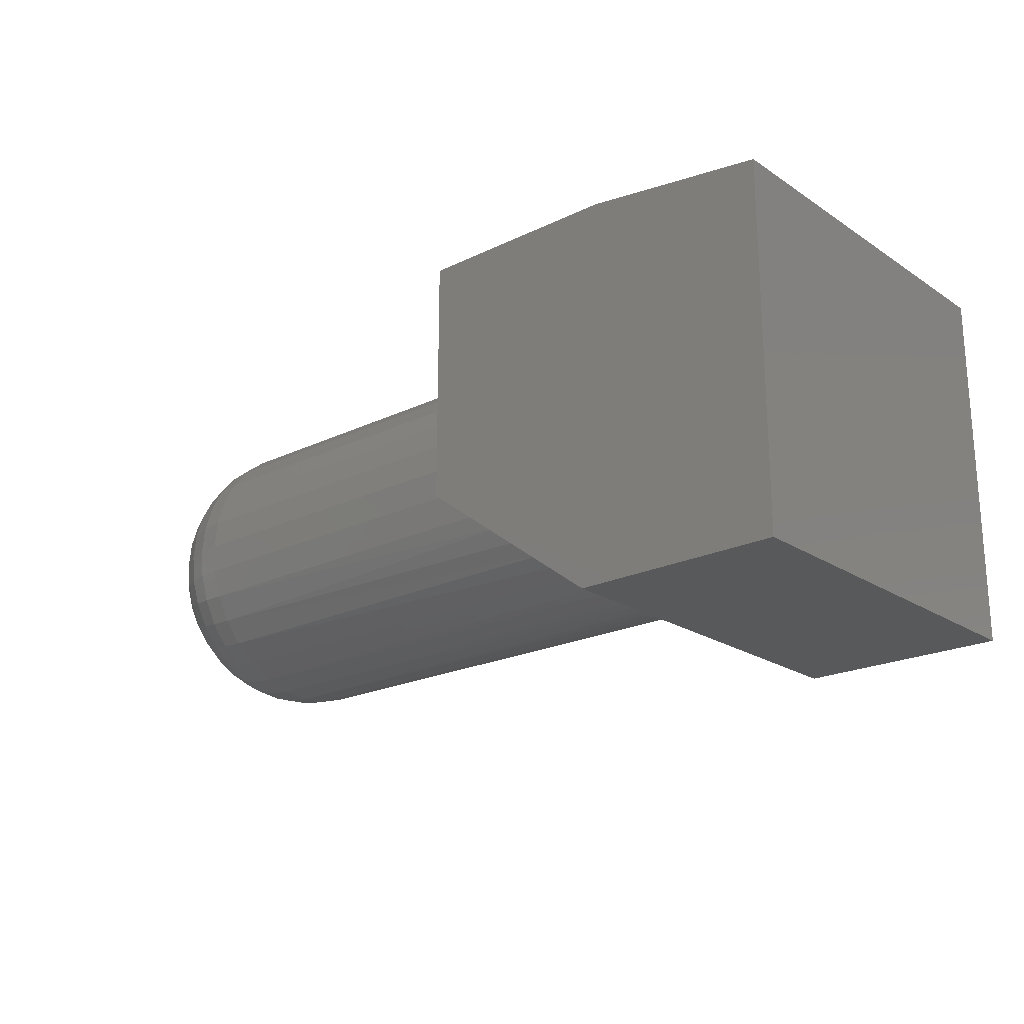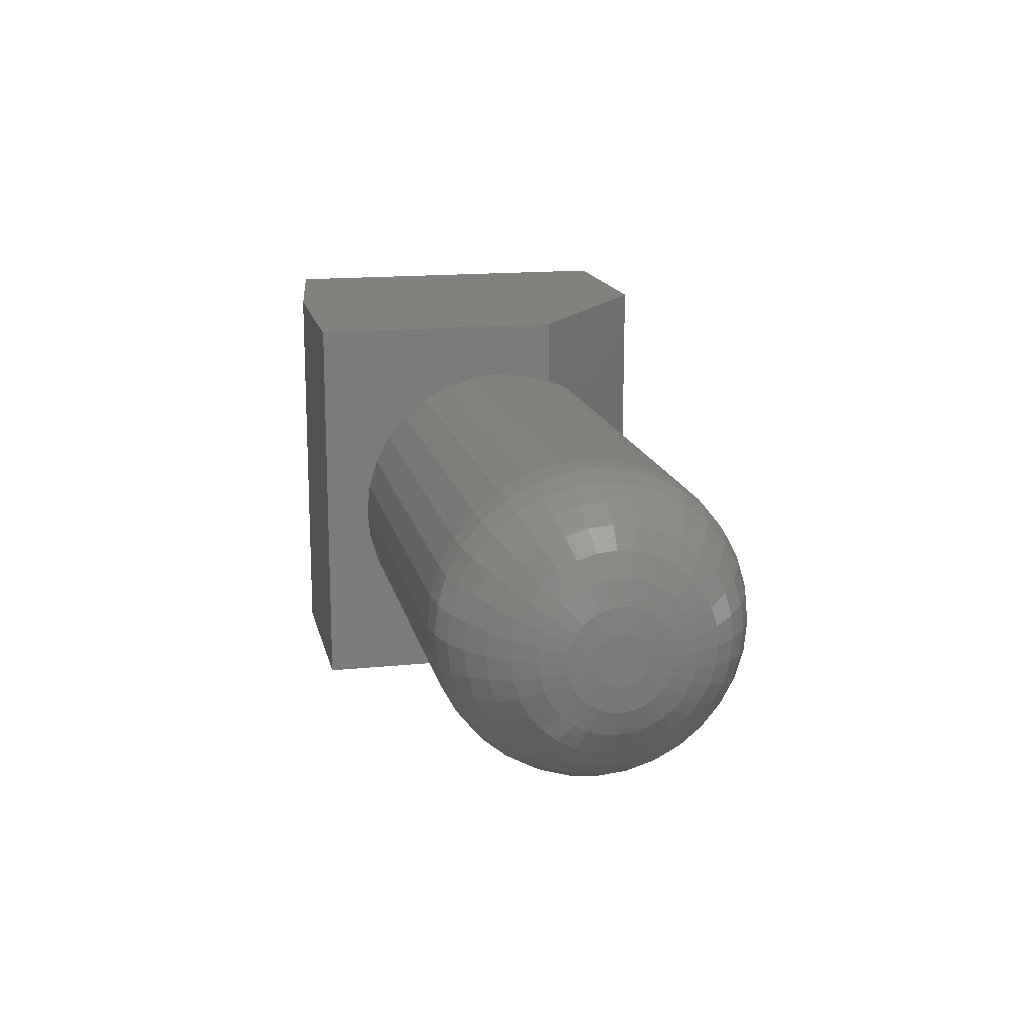
<metadata>
{"format":"stl","ext":"stl","renderer":"f3d","projection":"perspective","resolution":1024,"background":"white","views":[{"elev":-21.1,"azim":-139.2,"up":"+Z"},{"elev":15.6,"azim":77.9,"up":"+Y"}]}
</metadata>
<code>
# stl→obj: 343 verts, 682 faces
v 0.5 -0.04181 0.1446
v 0.5 -0.06542 0.1446
v 0.5 -0.0675 0.1421
v 0.5 -0.03974 0.1421
v 0.5 -0.06904 0.1392
v 0.5 -0.0382 0.1392
v 0.5 -0.0382 0.1264
v 0.5 -0.0675 0.1235
v 0.5 -0.03974 0.1235
v 0.5 -0.06542 0.121
v 0.5 -0.04181 0.121
v 0.5 -0.06289 0.1189
v 0.5 -0.04434 0.1189
v 0.5 -0.06001 0.1174
v 0.5 -0.05688 0.1164
v 0.5 -0.04723 0.1174
v 0.5 -0.05362 0.1161
v 0.5 -0.05036 0.1164
v 0.5 -0.04434 0.1467
v 0.5 -0.04723 0.1482
v 0.5 -0.05036 0.1492
v 0.5 -0.05362 0.1495
v 0.5 -0.05688 0.1492
v 0.5 -0.06001 0.1482
v 0.5 -0.06289 0.1467
v 0.5 -0.03725 0.1361
v 0.5 -0.06999 0.1361
v 0.5 -0.03692 0.1328
v 0.5 -0.07031 0.1328
v 0.5 -0.03725 0.1296
v 0.5 -0.06999 0.1296
v 0.5 -0.06904 0.1264
v 0.06435 -0.01805 0.03654
v 0.4141 -0.01434 0.03799
v 0.4141 -0.0336 0.03215
v 0.06087 -0.02613 0.03393
v 0.05863 -0.03309 0.03226
v 0.05703 -0.04026 0.03105
v 0.07496 -0.1059 0.0445
v 0.4141 -0.1106 0.04748
v 0.08286 -0.1148 0.05043
v 0.09143 -0.1226 0.05685
v 0.4141 -0.1262 0.06024
v 0.107 -0.1336 0.06851
v 0.4141 -0.139 0.07579
v 0.4141 -0.05362 0.03018
v 0.4141 -0.07364 0.03215
v 0.0572 -0.06792 0.03118
v 0.05602 -0.05851 0.0303
v 0.05599 -0.04922 0.03028
v 0.4141 -0.09289 0.03799
v 0.06399 -0.08846 0.03628
v 0.06063 -0.08045 0.03375
v 0.05867 -0.07427 0.03228
v 0.1406 0.04901 0.1328
v 0.4141 0.04901 0.1328
v 0.1406 0.04706 0.1129
v 0.4141 0.04704 0.1128
v 0.1406 0.04129 0.09375
v 0.4141 0.0412 0.09354
v 0.1255 0.03578 0.0824
v 0.4141 0.03172 0.07579
v 0.1108 0.02859 0.07137
v 0.09678 0.01957 0.06087
v 0.4141 0.01895 0.06024
v 0.0864 0.011 0.05308
v 0.4141 0.003401 0.04748
v 0.07683 0.000965 0.0459
v 0.06849 -0.01056 0.03965
v 0.06802 -0.0959 0.0393
v 0.4141 -0.1562 0.1328
v 0.1406 -0.1562 0.1328
v 0.4141 -0.1543 0.1128
v 0.1406 -0.1543 0.1129
v 0.4141 -0.1484 0.09354
v 0.1406 -0.1485 0.09375
v 0.1235 -0.1422 0.08092
v 0.1406 -0.1543 0.1528
v 0.4141 -0.1543 0.1528
v 0.1406 -0.1484 0.1721
v 0.4141 -0.1484 0.1721
v 0.1406 -0.139 0.1898
v 0.4141 -0.139 0.1898
v 0.1406 -0.1262 0.2054
v 0.4141 -0.1262 0.2054
v 0.1406 -0.1106 0.2181
v 0.4141 -0.1106 0.2181
v 0.1406 -0.09289 0.2276
v 0.4141 -0.09289 0.2276
v 0.1406 -0.07364 0.2335
v 0.4141 -0.07364 0.2335
v 0.1406 -0.05362 0.2354
v 0.4141 -0.05362 0.2354
v 0.1406 -0.0336 0.2335
v 0.4141 -0.0336 0.2335
v 0.1406 -0.01434 0.2276
v 0.4141 -0.01434 0.2276
v 0.1406 0.003401 0.2181
v 0.4141 0.003401 0.2181
v 0.1406 0.01895 0.2054
v 0.4141 0.01895 0.2054
v 0.1406 0.03172 0.1898
v 0.4141 0.03172 0.1898
v 0.1406 0.0412 0.1721
v 0.4141 0.0412 0.1721
v 0.1406 0.04704 0.1528
v 0.4141 0.04704 0.1528
v 0.4983 -0.02016 0.1328
v 0.4983 -0.0208 0.1263
v 0.4935 -0.004037 0.1328
v 0.4935 -0.00499 0.1231
v 0.4855 0.01082 0.1328
v 0.4855 0.009582 0.1202
v 0.4748 0.02384 0.1328
v 0.4748 0.02235 0.1177
v 0.4618 0.03453 0.1328
v 0.4618 0.03284 0.1156
v 0.4469 0.04247 0.1328
v 0.4469 0.04063 0.1141
v 0.4308 0.04736 0.1328
v 0.4308 0.04542 0.1131
v 0.4983 -0.08644 0.1263
v 0.4983 -0.08708 0.1328
v 0.4935 -0.1022 0.1231
v 0.4935 -0.1032 0.1328
v 0.4855 -0.1168 0.1202
v 0.4855 -0.1181 0.1328
v 0.4748 -0.1296 0.1177
v 0.4748 -0.1311 0.1328
v 0.4618 -0.1401 0.1156
v 0.4618 -0.1418 0.1328
v 0.4469 -0.1479 0.1141
v 0.4469 -0.1497 0.1328
v 0.4308 -0.1527 0.1131
v 0.4308 -0.1546 0.1328
v 0.4983 -0.08453 0.12
v 0.4935 -0.09943 0.1138
v 0.4855 -0.1132 0.1082
v 0.4748 -0.1252 0.1032
v 0.4618 -0.1351 0.09908
v 0.4469 -0.1424 0.09604
v 0.4308 -0.1469 0.09417
v 0.4983 -0.08144 0.1142
v 0.4935 -0.09484 0.1053
v 0.4855 -0.1072 0.09701
v 0.4748 -0.118 0.08978
v 0.4618 -0.1269 0.08384
v 0.4469 -0.1335 0.07943
v 0.4308 -0.1376 0.07671
v 0.4983 -0.07728 0.1092
v 0.4935 -0.08868 0.09775
v 0.4855 -0.09918 0.08725
v 0.4748 -0.1084 0.07804
v 0.4618 -0.1159 0.07048
v 0.4469 -0.1216 0.06487
v 0.4308 -0.125 0.06141
v 0.4983 -0.07221 0.105
v 0.4935 -0.08116 0.09159
v 0.4855 -0.08942 0.07923
v 0.4748 -0.09665 0.06841
v 0.4618 -0.1026 0.05952
v 0.4469 -0.107 0.05292
v 0.4308 -0.1097 0.04885
v 0.4983 -0.06642 0.1019
v 0.4935 -0.07259 0.08701
v 0.4855 -0.07828 0.07328
v 0.4748 -0.08326 0.06125
v 0.4618 -0.08735 0.05137
v 0.4469 -0.09039 0.04404
v 0.4308 -0.09226 0.03952
v 0.4983 -0.06015 0.1
v 0.4935 -0.06329 0.08418
v 0.4855 -0.06619 0.06961
v 0.4748 -0.06873 0.05684
v 0.4618 -0.07082 0.04636
v 0.4469 -0.07236 0.03857
v 0.4308 -0.07332 0.03377
v 0.4983 -0.05362 0.09935
v 0.4935 -0.05362 0.08323
v 0.4855 -0.05362 0.06837
v 0.4748 -0.05362 0.05535
v 0.4618 -0.05362 0.04466
v 0.4469 -0.05362 0.03672
v 0.4308 -0.05362 0.03183
v 0.4983 -0.04709 0.1
v 0.4935 -0.04395 0.08418
v 0.4855 -0.04105 0.06961
v 0.4748 -0.03851 0.05684
v 0.4618 -0.03642 0.04636
v 0.4469 -0.03487 0.03857
v 0.4308 -0.03392 0.03377
v 0.4983 -0.04081 0.1019
v 0.4935 -0.03464 0.08701
v 0.4855 -0.02896 0.07328
v 0.4748 -0.02398 0.06125
v 0.4618 -0.01989 0.05137
v 0.4469 -0.01685 0.04404
v 0.4308 -0.01497 0.03952
v 0.4983 -0.03503 0.105
v 0.4935 -0.02607 0.09159
v 0.4855 -0.01782 0.07923
v 0.4748 -0.01058 0.06841
v 0.4618 -0.004646 0.05952
v 0.4469 -0.0002337 0.05292
v 0.4308 0.002483 0.04885
v 0.4983 -0.02996 0.1092
v 0.4935 -0.01856 0.09775
v 0.4855 -0.008054 0.08725
v 0.4748 0.001155 0.07804
v 0.4618 0.008712 0.07048
v 0.4469 0.01433 0.06487
v 0.4308 0.01779 0.06141
v 0.4983 -0.0258 0.1142
v 0.4935 -0.01239 0.1053
v 0.4855 -3.985e-05 0.09701
v 0.4748 0.01079 0.08978
v 0.4618 0.01967 0.08384
v 0.4469 0.02628 0.07943
v 0.4308 0.03034 0.07671
v 0.4983 -0.02271 0.12
v 0.4935 -0.007812 0.1138
v 0.4855 0.005915 0.1082
v 0.4748 0.01795 0.1032
v 0.4618 0.02782 0.09908
v 0.4469 0.03516 0.09604
v 0.4308 0.03968 0.09417
v 0.4983 -0.08644 0.1393
v 0.4935 -0.1022 0.1425
v 0.4855 -0.1168 0.1454
v 0.4748 -0.1296 0.1479
v 0.4618 -0.1401 0.15
v 0.4469 -0.1479 0.1516
v 0.4308 -0.1527 0.1525
v 0.4983 -0.0208 0.1393
v 0.4935 -0.00499 0.1425
v 0.4855 0.009582 0.1454
v 0.4748 0.02235 0.1479
v 0.4618 0.03284 0.15
v 0.4469 0.04063 0.1516
v 0.4308 0.04542 0.1525
v 0.4983 -0.02271 0.1456
v 0.4935 -0.007812 0.1518
v 0.4855 0.005915 0.1575
v 0.4748 0.01795 0.1625
v 0.4618 0.02782 0.1665
v 0.4469 0.03516 0.1696
v 0.4308 0.03968 0.1715
v 0.4983 -0.0258 0.1514
v 0.4935 -0.01239 0.1604
v 0.4855 -3.985e-05 0.1686
v 0.4748 0.01079 0.1758
v 0.4618 0.01967 0.1818
v 0.4469 0.02628 0.1862
v 0.4308 0.03034 0.1889
v 0.4983 -0.02996 0.1565
v 0.4935 -0.01856 0.1679
v 0.4855 -0.008054 0.1784
v 0.4748 0.001155 0.1876
v 0.4618 0.008712 0.1951
v 0.4469 0.01433 0.2008
v 0.4308 0.01779 0.2042
v 0.4983 -0.03503 0.1606
v 0.4935 -0.02607 0.174
v 0.4855 -0.01782 0.1864
v 0.4748 -0.01058 0.1972
v 0.4618 -0.004646 0.2061
v 0.4469 -0.0002337 0.2127
v 0.4308 0.002483 0.2168
v 0.4983 -0.04081 0.1637
v 0.4935 -0.03464 0.1786
v 0.4855 -0.02896 0.1923
v 0.4748 -0.02398 0.2044
v 0.4618 -0.01989 0.2143
v 0.4469 -0.01685 0.2216
v 0.4308 -0.01497 0.2261
v 0.4983 -0.04709 0.1656
v 0.4935 -0.04395 0.1814
v 0.4855 -0.04105 0.196
v 0.4748 -0.03851 0.2088
v 0.4618 -0.03642 0.2193
v 0.4469 -0.03487 0.2271
v 0.4308 -0.03392 0.2319
v 0.4983 -0.05362 0.1663
v 0.4935 -0.05362 0.1824
v 0.4855 -0.05362 0.1973
v 0.4748 -0.05362 0.2103
v 0.4618 -0.05362 0.221
v 0.4469 -0.05362 0.2289
v 0.4308 -0.05362 0.2338
v 0.4983 -0.06015 0.1656
v 0.4935 -0.06329 0.1814
v 0.4855 -0.06619 0.196
v 0.4748 -0.06873 0.2088
v 0.4618 -0.07082 0.2193
v 0.4469 -0.07236 0.2271
v 0.4308 -0.07332 0.2319
v 0.4983 -0.06642 0.1637
v 0.4935 -0.07259 0.1786
v 0.4855 -0.07828 0.1923
v 0.4748 -0.08326 0.2044
v 0.4618 -0.08735 0.2143
v 0.4469 -0.09039 0.2216
v 0.4308 -0.09226 0.2261
v 0.4983 -0.07221 0.1606
v 0.4935 -0.08116 0.174
v 0.4855 -0.08942 0.1864
v 0.4748 -0.09665 0.1972
v 0.4618 -0.1026 0.2061
v 0.4469 -0.107 0.2127
v 0.4308 -0.1097 0.2168
v 0.4983 -0.07728 0.1565
v 0.4935 -0.08868 0.1679
v 0.4855 -0.09918 0.1784
v 0.4748 -0.1084 0.1876
v 0.4618 -0.1159 0.1951
v 0.4469 -0.1216 0.2008
v 0.4308 -0.125 0.2042
v 0.4983 -0.08144 0.1514
v 0.4935 -0.09484 0.1604
v 0.4855 -0.1072 0.1686
v 0.4748 -0.118 0.1758
v 0.4618 -0.1269 0.1818
v 0.4469 -0.1335 0.1862
v 0.4308 -0.1376 0.1889
v 0.4983 -0.08453 0.1456
v 0.4935 -0.09943 0.1518
v 0.4855 -0.1132 0.1575
v 0.4748 -0.1252 0.1625
v 0.4618 -0.1351 0.1665
v 0.4469 -0.1424 0.1696
v 0.4308 -0.1469 0.1715
v -0.125 0.08594 0
v -0.125 -0.1797 0
v -0.125 0.08594 0.25
v -0.125 -0.1797 0.25
v 0.1406 0.08594 0.09375
v 0.1406 -0.1797 0.09375
v 0.1406 -0.1797 0.2656
v 0.1406 0.08594 0.2656
v 0.01562 -0.1797 0
v 0.01562 0.08594 0
v 0 0.08594 0.2656
v 0 -0.1797 0.2656
f 1 2 3
f 1 3 4
f 4 3 5
f 4 5 6
f 7 8 9
f 9 8 10
f 9 10 11
f 11 10 12
f 11 12 13
f 13 12 14
f 13 14 15
f 13 15 16
f 15 17 16
f 16 17 18
f 19 20 21
f 19 21 22
f 19 22 23
f 19 23 24
f 19 24 25
f 19 25 2
f 19 2 1
f 6 5 26
f 26 5 27
f 26 27 28
f 28 27 29
f 28 29 30
f 30 29 31
f 30 31 7
f 7 31 32
f 7 32 8
f 33 34 35
f 36 33 35
f 36 35 37
f 38 37 35
f 39 40 41
f 42 41 40
f 40 43 42
f 44 42 43
f 43 45 44
f 46 47 48
f 46 48 49
f 46 49 50
f 46 50 38
f 46 38 35
f 47 51 52
f 47 52 53
f 47 53 54
f 47 54 48
f 55 56 57
f 57 56 58
f 57 58 59
f 59 58 60
f 59 60 61
f 61 60 62
f 61 62 63
f 63 62 64
f 64 62 65
f 64 65 66
f 66 65 67
f 66 67 68
f 68 67 69
f 69 67 34
f 69 34 33
f 40 39 51
f 51 39 70
f 51 70 52
f 71 72 73
f 73 72 74
f 73 74 75
f 75 74 76
f 75 76 45
f 45 76 77
f 45 77 44
f 72 71 78
f 78 71 79
f 78 79 80
f 80 79 81
f 80 81 82
f 82 81 83
f 82 83 84
f 84 83 85
f 84 85 86
f 86 85 87
f 86 87 88
f 88 87 89
f 88 89 90
f 90 89 91
f 90 91 92
f 92 91 93
f 92 93 94
f 94 93 95
f 94 95 96
f 96 95 97
f 96 97 98
f 98 97 99
f 98 99 100
f 100 99 101
f 100 101 102
f 102 101 103
f 102 103 104
f 104 103 105
f 104 105 106
f 106 105 107
f 106 107 55
f 55 107 56
f 28 30 108
f 108 30 109
f 108 109 110
f 110 109 111
f 110 111 112
f 112 111 113
f 112 113 114
f 114 113 115
f 114 115 116
f 116 115 117
f 116 117 118
f 118 117 119
f 118 119 120
f 120 119 121
f 120 121 56
f 56 121 58
f 31 29 122
f 122 29 123
f 122 123 124
f 124 123 125
f 124 125 126
f 126 125 127
f 126 127 128
f 128 127 129
f 128 129 130
f 130 129 131
f 130 131 132
f 132 131 133
f 132 133 134
f 134 133 135
f 134 135 73
f 73 135 71
f 32 31 136
f 136 31 122
f 136 122 137
f 137 122 124
f 137 124 138
f 138 124 126
f 138 126 139
f 139 126 128
f 139 128 140
f 140 128 130
f 140 130 141
f 141 130 132
f 141 132 142
f 142 132 134
f 142 134 75
f 75 134 73
f 8 32 143
f 143 32 136
f 143 136 144
f 144 136 137
f 144 137 145
f 145 137 138
f 145 138 146
f 146 138 139
f 146 139 147
f 147 139 140
f 147 140 148
f 148 140 141
f 148 141 149
f 149 141 142
f 149 142 45
f 45 142 75
f 10 8 150
f 150 8 143
f 150 143 151
f 151 143 144
f 151 144 152
f 152 144 145
f 152 145 153
f 153 145 146
f 153 146 154
f 154 146 147
f 154 147 155
f 155 147 148
f 155 148 156
f 156 148 149
f 156 149 43
f 43 149 45
f 12 10 157
f 157 10 150
f 157 150 158
f 158 150 151
f 158 151 159
f 159 151 152
f 159 152 160
f 160 152 153
f 160 153 161
f 161 153 154
f 161 154 162
f 162 154 155
f 162 155 163
f 163 155 156
f 163 156 40
f 40 156 43
f 14 12 164
f 164 12 157
f 164 157 165
f 165 157 158
f 165 158 166
f 166 158 159
f 166 159 167
f 167 159 160
f 167 160 168
f 168 160 161
f 168 161 169
f 169 161 162
f 169 162 170
f 170 162 163
f 170 163 51
f 51 163 40
f 15 14 171
f 171 14 164
f 171 164 172
f 172 164 165
f 172 165 173
f 173 165 166
f 173 166 174
f 174 166 167
f 174 167 175
f 175 167 168
f 175 168 176
f 176 168 169
f 176 169 177
f 177 169 170
f 177 170 47
f 47 170 51
f 17 15 178
f 178 15 171
f 178 171 179
f 179 171 172
f 179 172 180
f 180 172 173
f 180 173 181
f 181 173 174
f 181 174 182
f 182 174 175
f 182 175 183
f 183 175 176
f 183 176 184
f 184 176 177
f 184 177 46
f 46 177 47
f 18 17 185
f 185 17 178
f 185 178 186
f 186 178 179
f 186 179 187
f 187 179 180
f 187 180 188
f 188 180 181
f 188 181 189
f 189 181 182
f 189 182 190
f 190 182 183
f 190 183 191
f 191 183 184
f 191 184 35
f 35 184 46
f 16 18 192
f 192 18 185
f 192 185 193
f 193 185 186
f 193 186 194
f 194 186 187
f 194 187 195
f 195 187 188
f 195 188 196
f 196 188 189
f 196 189 197
f 197 189 190
f 197 190 198
f 198 190 191
f 198 191 34
f 34 191 35
f 13 16 199
f 199 16 192
f 199 192 200
f 200 192 193
f 200 193 201
f 201 193 194
f 201 194 202
f 202 194 195
f 202 195 203
f 203 195 196
f 203 196 204
f 204 196 197
f 204 197 205
f 205 197 198
f 205 198 67
f 67 198 34
f 11 13 206
f 206 13 199
f 206 199 207
f 207 199 200
f 207 200 208
f 208 200 201
f 208 201 209
f 209 201 202
f 209 202 210
f 210 202 203
f 210 203 211
f 211 203 204
f 211 204 212
f 212 204 205
f 212 205 65
f 65 205 67
f 9 11 213
f 213 11 206
f 213 206 214
f 214 206 207
f 214 207 215
f 215 207 208
f 215 208 216
f 216 208 209
f 216 209 217
f 217 209 210
f 217 210 218
f 218 210 211
f 218 211 219
f 219 211 212
f 219 212 62
f 62 212 65
f 7 9 220
f 220 9 213
f 220 213 221
f 221 213 214
f 221 214 222
f 222 214 215
f 222 215 223
f 223 215 216
f 223 216 224
f 224 216 217
f 224 217 225
f 225 217 218
f 225 218 226
f 226 218 219
f 226 219 60
f 60 219 62
f 30 7 109
f 109 7 220
f 109 220 111
f 111 220 221
f 111 221 113
f 113 221 222
f 113 222 115
f 115 222 223
f 115 223 117
f 117 223 224
f 117 224 119
f 119 224 225
f 119 225 121
f 121 225 226
f 121 226 58
f 58 226 60
f 29 27 123
f 123 27 227
f 123 227 125
f 125 227 228
f 125 228 127
f 127 228 229
f 127 229 129
f 129 229 230
f 129 230 131
f 131 230 231
f 131 231 133
f 133 231 232
f 133 232 135
f 135 232 233
f 135 233 71
f 71 233 79
f 26 28 234
f 234 28 108
f 234 108 235
f 235 108 110
f 235 110 236
f 236 110 112
f 236 112 237
f 237 112 114
f 237 114 238
f 238 114 116
f 238 116 239
f 239 116 118
f 239 118 240
f 240 118 120
f 240 120 107
f 107 120 56
f 6 26 241
f 241 26 234
f 241 234 242
f 242 234 235
f 242 235 243
f 243 235 236
f 243 236 244
f 244 236 237
f 244 237 245
f 245 237 238
f 245 238 246
f 246 238 239
f 246 239 247
f 247 239 240
f 247 240 105
f 105 240 107
f 4 6 248
f 248 6 241
f 248 241 249
f 249 241 242
f 249 242 250
f 250 242 243
f 250 243 251
f 251 243 244
f 251 244 252
f 252 244 245
f 252 245 253
f 253 245 246
f 253 246 254
f 254 246 247
f 254 247 103
f 103 247 105
f 1 4 255
f 255 4 248
f 255 248 256
f 256 248 249
f 256 249 257
f 257 249 250
f 257 250 258
f 258 250 251
f 258 251 259
f 259 251 252
f 259 252 260
f 260 252 253
f 260 253 261
f 261 253 254
f 261 254 101
f 101 254 103
f 19 1 262
f 262 1 255
f 262 255 263
f 263 255 256
f 263 256 264
f 264 256 257
f 264 257 265
f 265 257 258
f 265 258 266
f 266 258 259
f 266 259 267
f 267 259 260
f 267 260 268
f 268 260 261
f 268 261 99
f 99 261 101
f 20 19 269
f 269 19 262
f 269 262 270
f 270 262 263
f 270 263 271
f 271 263 264
f 271 264 272
f 272 264 265
f 272 265 273
f 273 265 266
f 273 266 274
f 274 266 267
f 274 267 275
f 275 267 268
f 275 268 97
f 97 268 99
f 21 20 276
f 276 20 269
f 276 269 277
f 277 269 270
f 277 270 278
f 278 270 271
f 278 271 279
f 279 271 272
f 279 272 280
f 280 272 273
f 280 273 281
f 281 273 274
f 281 274 282
f 282 274 275
f 282 275 95
f 95 275 97
f 22 21 283
f 283 21 276
f 283 276 284
f 284 276 277
f 284 277 285
f 285 277 278
f 285 278 286
f 286 278 279
f 286 279 287
f 287 279 280
f 287 280 288
f 288 280 281
f 288 281 289
f 289 281 282
f 289 282 93
f 93 282 95
f 23 22 290
f 290 22 283
f 290 283 291
f 291 283 284
f 291 284 292
f 292 284 285
f 292 285 293
f 293 285 286
f 293 286 294
f 294 286 287
f 294 287 295
f 295 287 288
f 295 288 296
f 296 288 289
f 296 289 91
f 91 289 93
f 24 23 297
f 297 23 290
f 297 290 298
f 298 290 291
f 298 291 299
f 299 291 292
f 299 292 300
f 300 292 293
f 300 293 301
f 301 293 294
f 301 294 302
f 302 294 295
f 302 295 303
f 303 295 296
f 303 296 89
f 89 296 91
f 25 24 304
f 304 24 297
f 304 297 305
f 305 297 298
f 305 298 306
f 306 298 299
f 306 299 307
f 307 299 300
f 307 300 308
f 308 300 301
f 308 301 309
f 309 301 302
f 309 302 310
f 310 302 303
f 310 303 87
f 87 303 89
f 2 25 311
f 311 25 304
f 311 304 312
f 312 304 305
f 312 305 313
f 313 305 306
f 313 306 314
f 314 306 307
f 314 307 315
f 315 307 308
f 315 308 316
f 316 308 309
f 316 309 317
f 317 309 310
f 317 310 85
f 85 310 87
f 3 2 318
f 318 2 311
f 318 311 319
f 319 311 312
f 319 312 320
f 320 312 313
f 320 313 321
f 321 313 314
f 321 314 322
f 322 314 315
f 322 315 323
f 323 315 316
f 323 316 324
f 324 316 317
f 324 317 83
f 83 317 85
f 5 3 325
f 325 3 318
f 325 318 326
f 326 318 319
f 326 319 327
f 327 319 320
f 327 320 328
f 328 320 321
f 328 321 329
f 329 321 322
f 329 322 330
f 330 322 323
f 330 323 331
f 331 323 324
f 331 324 81
f 81 324 83
f 27 5 227
f 227 5 325
f 227 325 228
f 228 325 326
f 228 326 229
f 229 326 327
f 229 327 230
f 230 327 328
f 230 328 231
f 231 328 329
f 231 329 232
f 232 329 330
f 232 330 233
f 233 330 331
f 233 331 79
f 79 331 81
f 332 333 334
f 334 333 335
f 336 57 59
f 336 55 57
f 337 74 72
f 337 76 74
f 338 337 72
f 338 72 78
f 338 78 80
f 338 80 82
f 338 82 84
f 338 84 86
f 338 86 88
f 338 88 90
f 338 90 92
f 338 92 339
f 339 92 94
f 339 94 96
f 339 96 98
f 339 98 100
f 339 100 102
f 339 102 104
f 339 104 106
f 339 106 55
f 339 55 336
f 340 341 49
f 340 49 48
f 340 48 54
f 340 54 53
f 340 53 52
f 340 52 70
f 340 70 39
f 340 39 41
f 340 41 42
f 340 42 44
f 340 44 77
f 340 77 76
f 340 76 337
f 341 336 59
f 341 59 61
f 341 61 63
f 341 63 64
f 341 64 66
f 341 66 68
f 341 68 69
f 341 69 33
f 341 33 36
f 341 36 37
f 341 37 38
f 341 38 50
f 341 50 49
f 332 336 341
f 336 332 339
f 339 332 334
f 339 334 342
f 335 338 343
f 338 335 337
f 337 335 333
f 337 333 340
f 343 338 342
f 342 338 339
f 343 342 335
f 335 342 334
f 333 332 340
f 340 332 341

</code>
